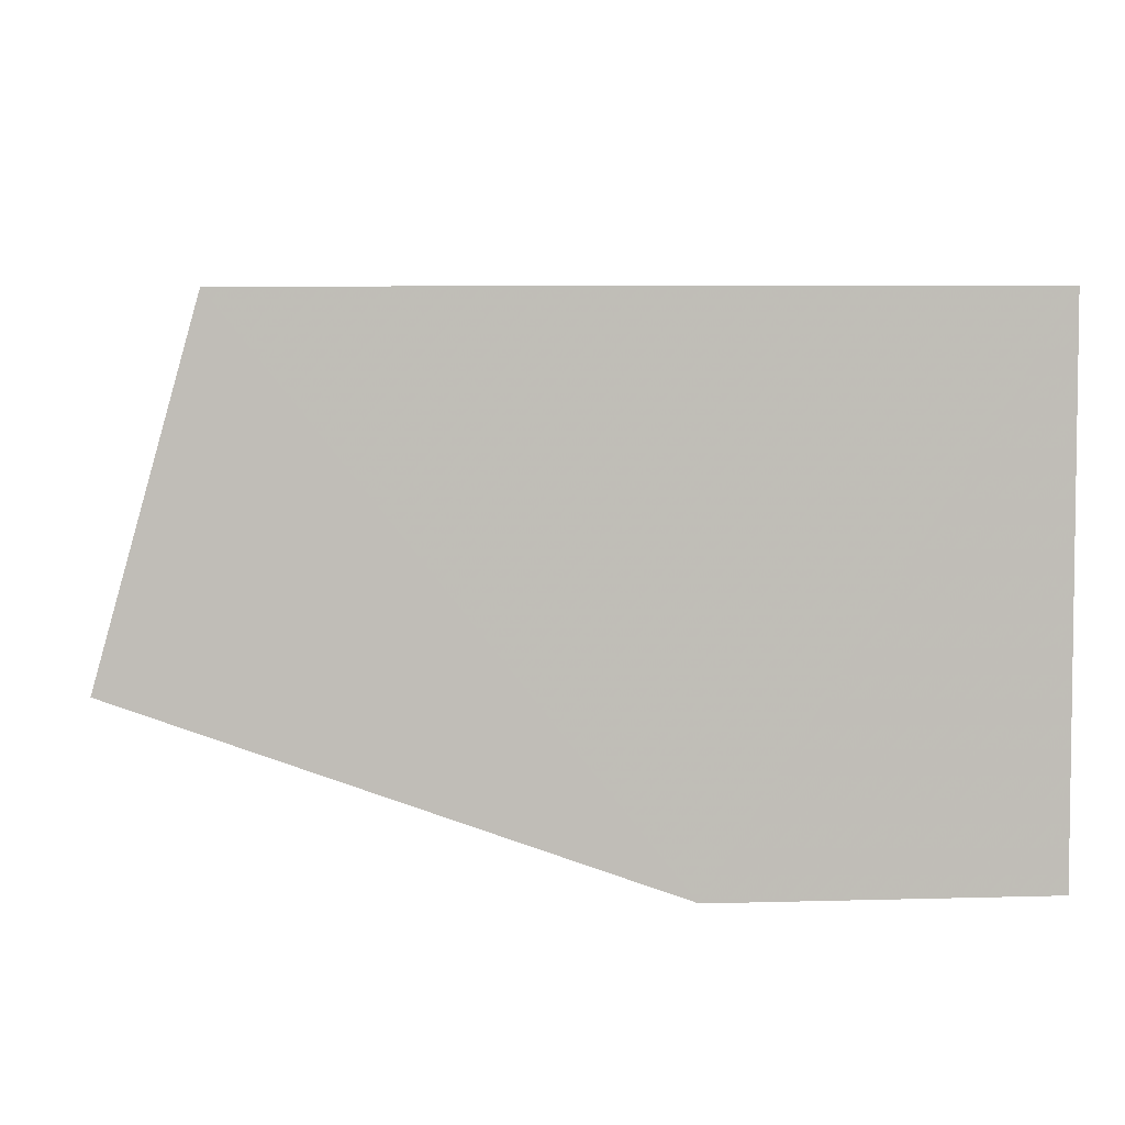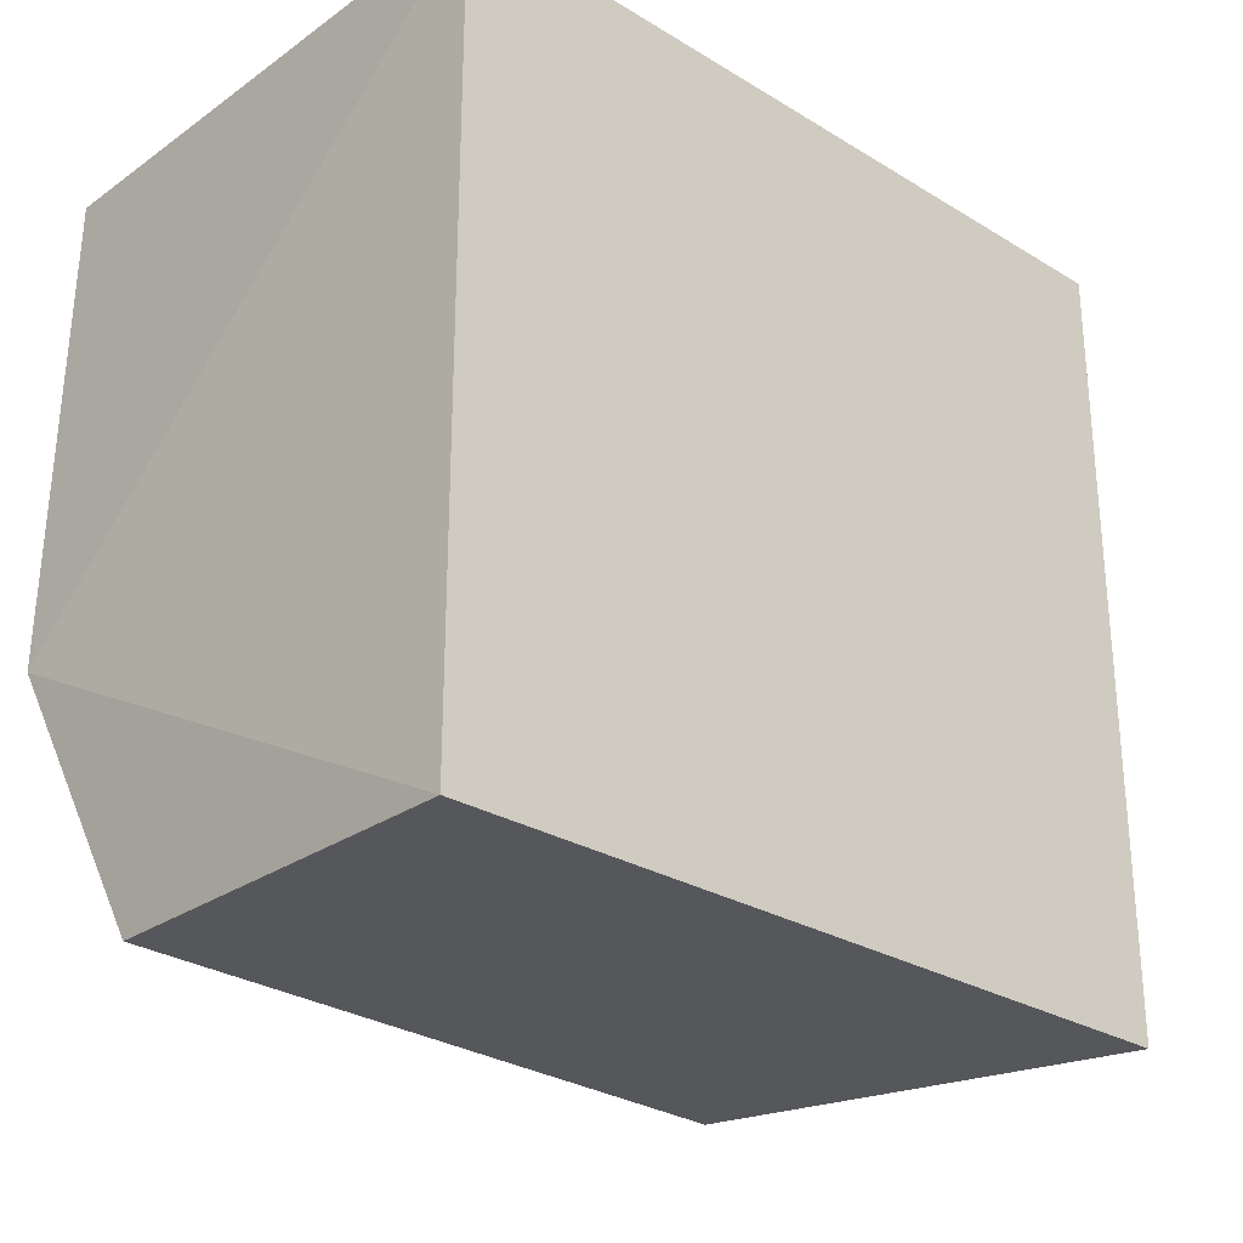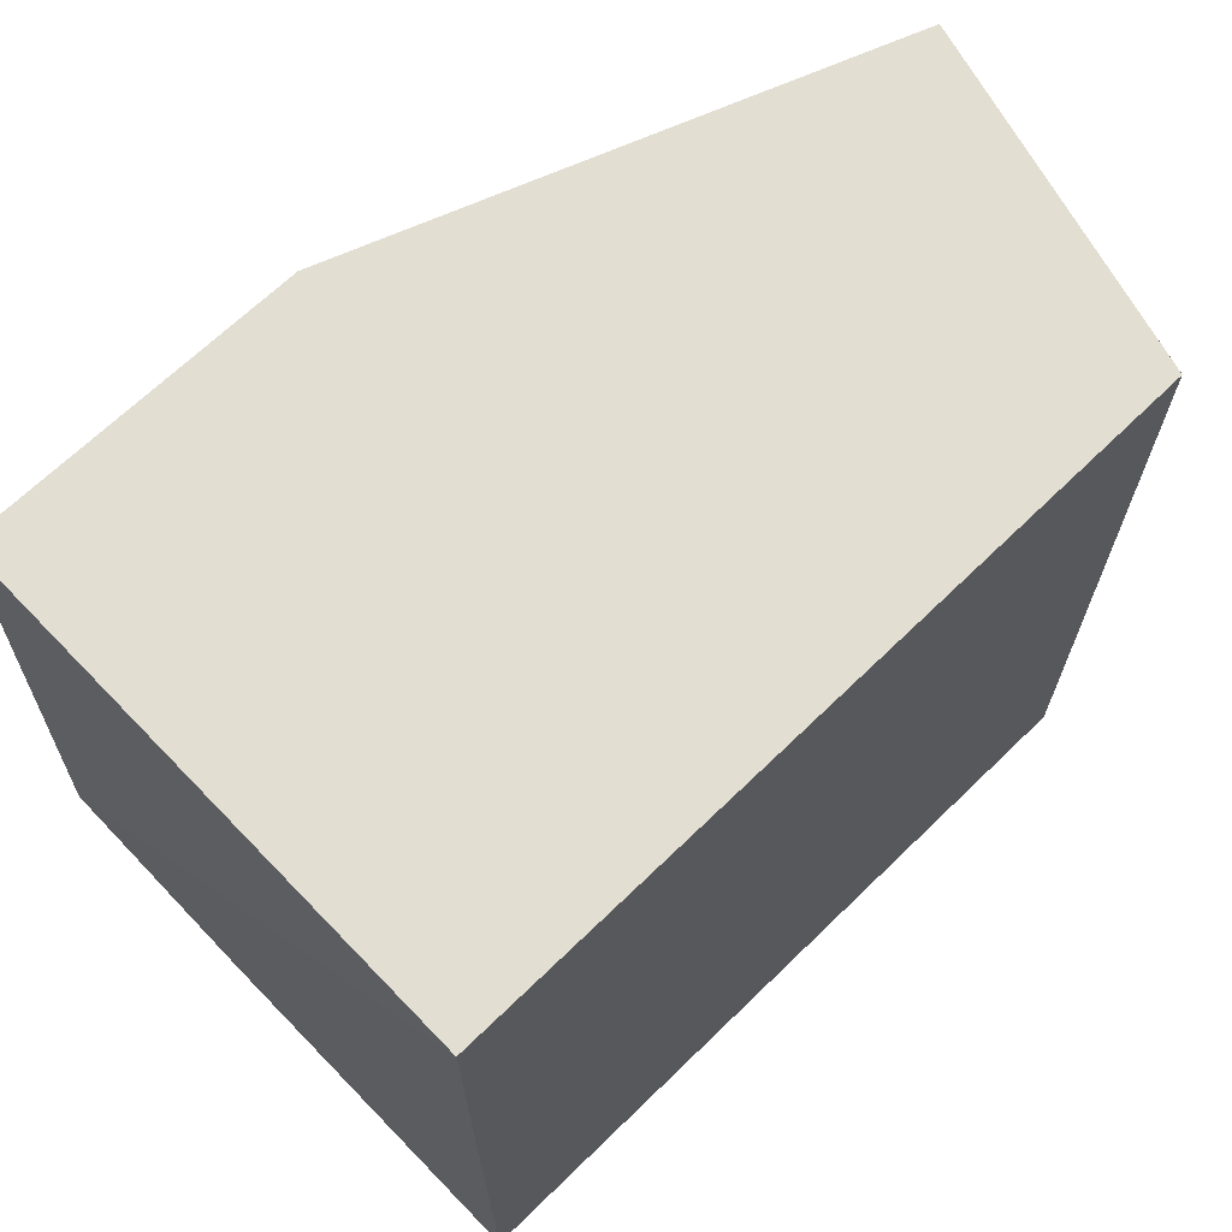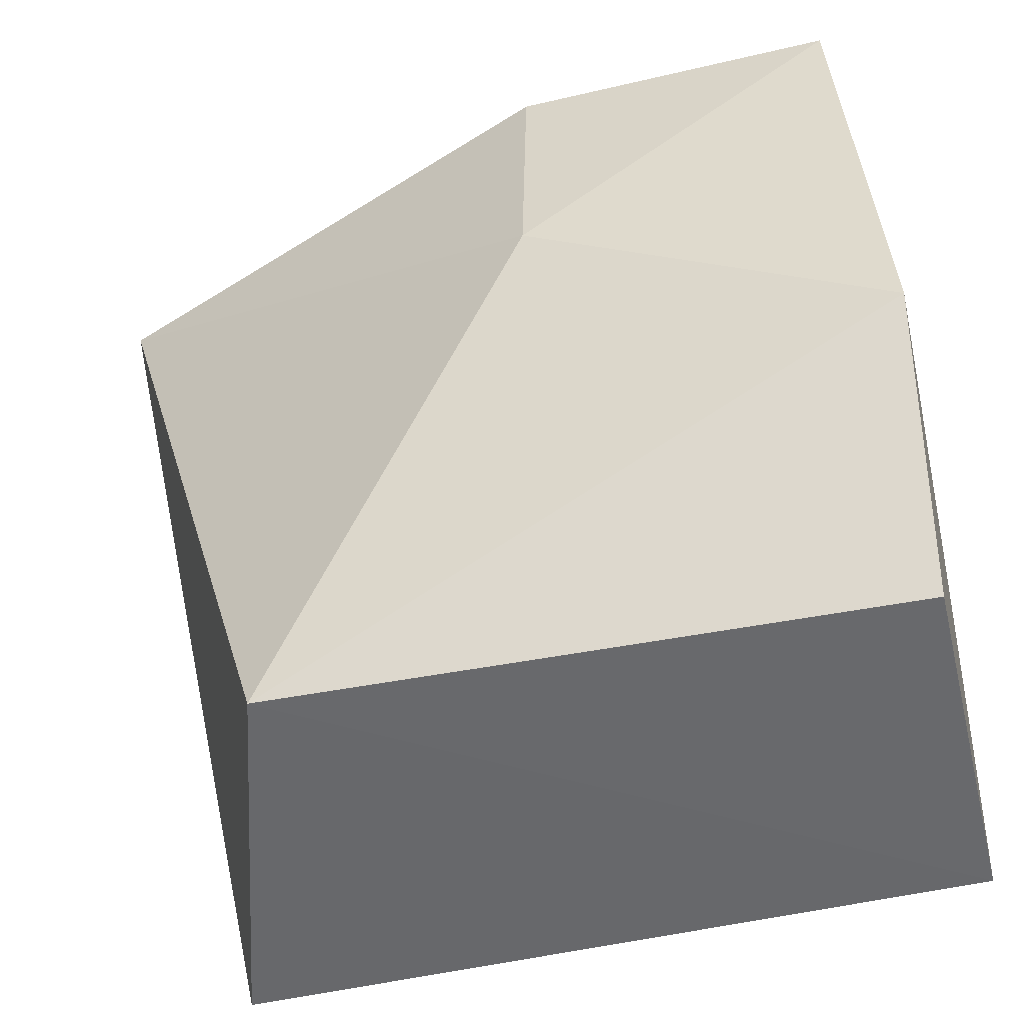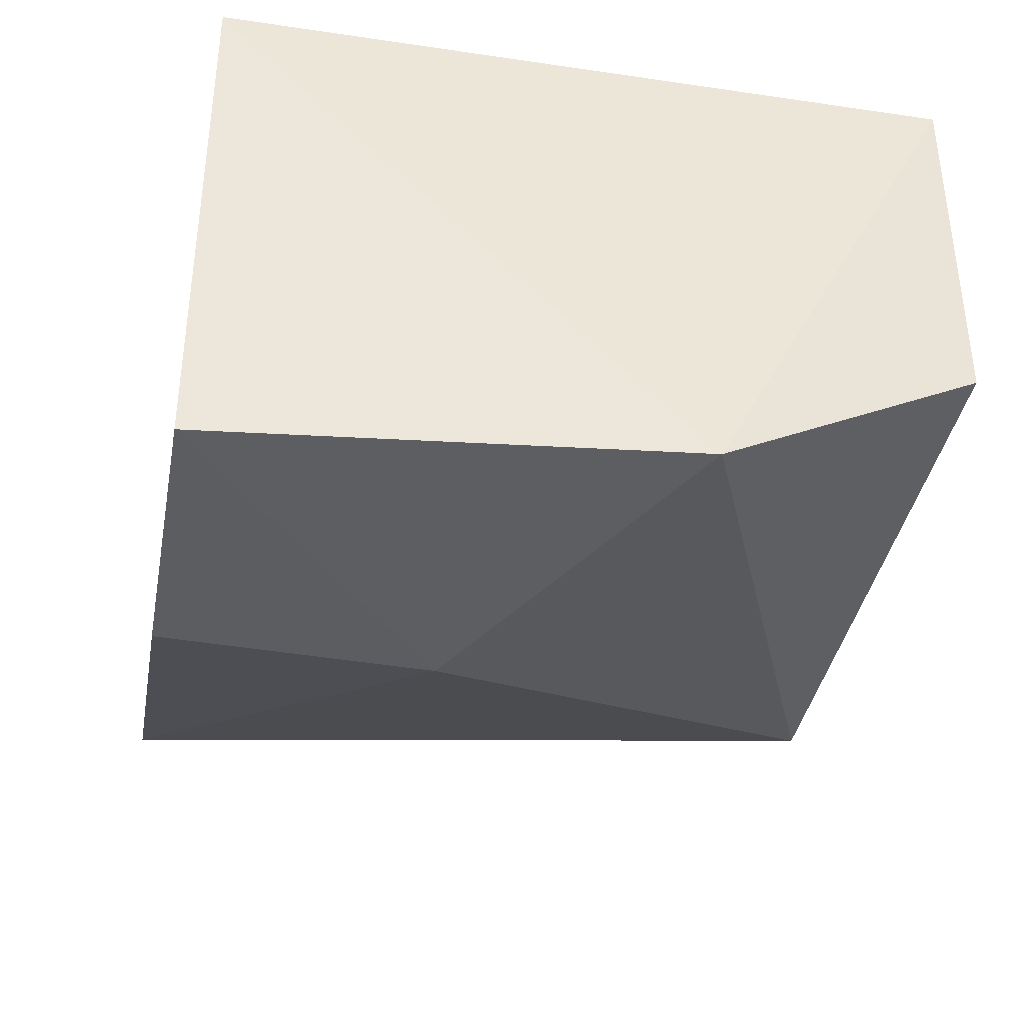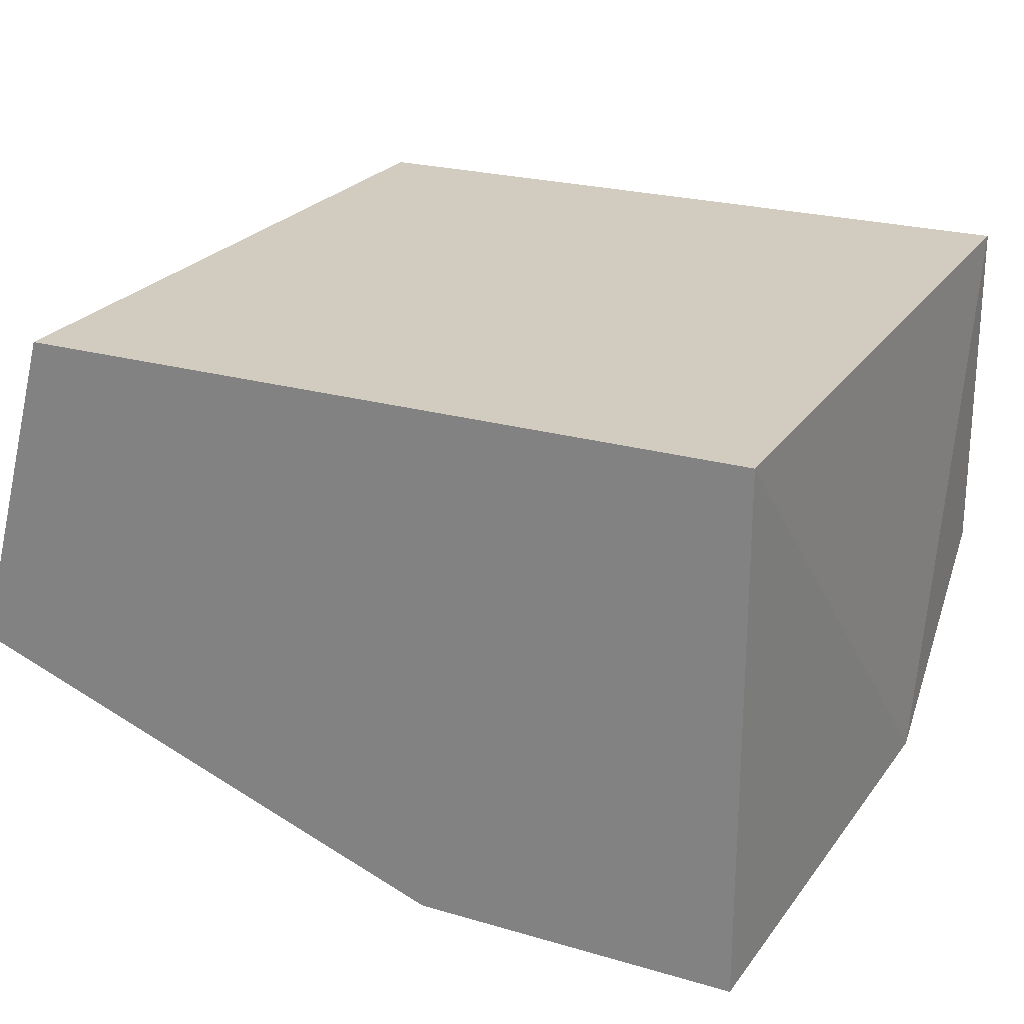
<metadata>
{"format":"obj","ext":"obj","renderer":"f3d","projection":"perspective","resolution":1024,"background":"white","views":[{"elev":4.9,"azim":-5.5,"up":"+Y"},{"elev":-27.4,"azim":137.2,"up":"+Z"},{"elev":67.9,"azim":136.0,"up":"+Z"},{"elev":-52.6,"azim":14.1,"up":"+Z"},{"elev":-36.8,"azim":79.2,"up":"+Y"},{"elev":23.8,"azim":26.0,"up":"+Y"}]}
</metadata>
<code>
v 0.06331 0.05324 0.1236
v 0.0633 0.01246 0.1236
v 0.06344 0.0254 0.06627
v 0.006016 0.05316 0.06629
v -0.00131 0.02676 0.1235
v 0.06331 0.05332 0.06626
v 0.06509 0.01444 0.08663
v 0.006001 0.05301 0.1236
v 0.01541 0.02322 0.06626
v 0.03823 0.01246 0.1236
v 0.0379 0.01216 0.102
f 6 4 1
f 7 1 2
f 7 6 1
f 7 3 6
f 8 1 4
f 8 4 5
f 9 5 4
f 9 3 7
f 9 6 3
f 9 4 6
f 10 8 5
f 10 2 1
f 10 1 8
f 11 10 5
f 11 5 9
f 11 9 7
f 11 7 2
f 11 2 10

</code>
